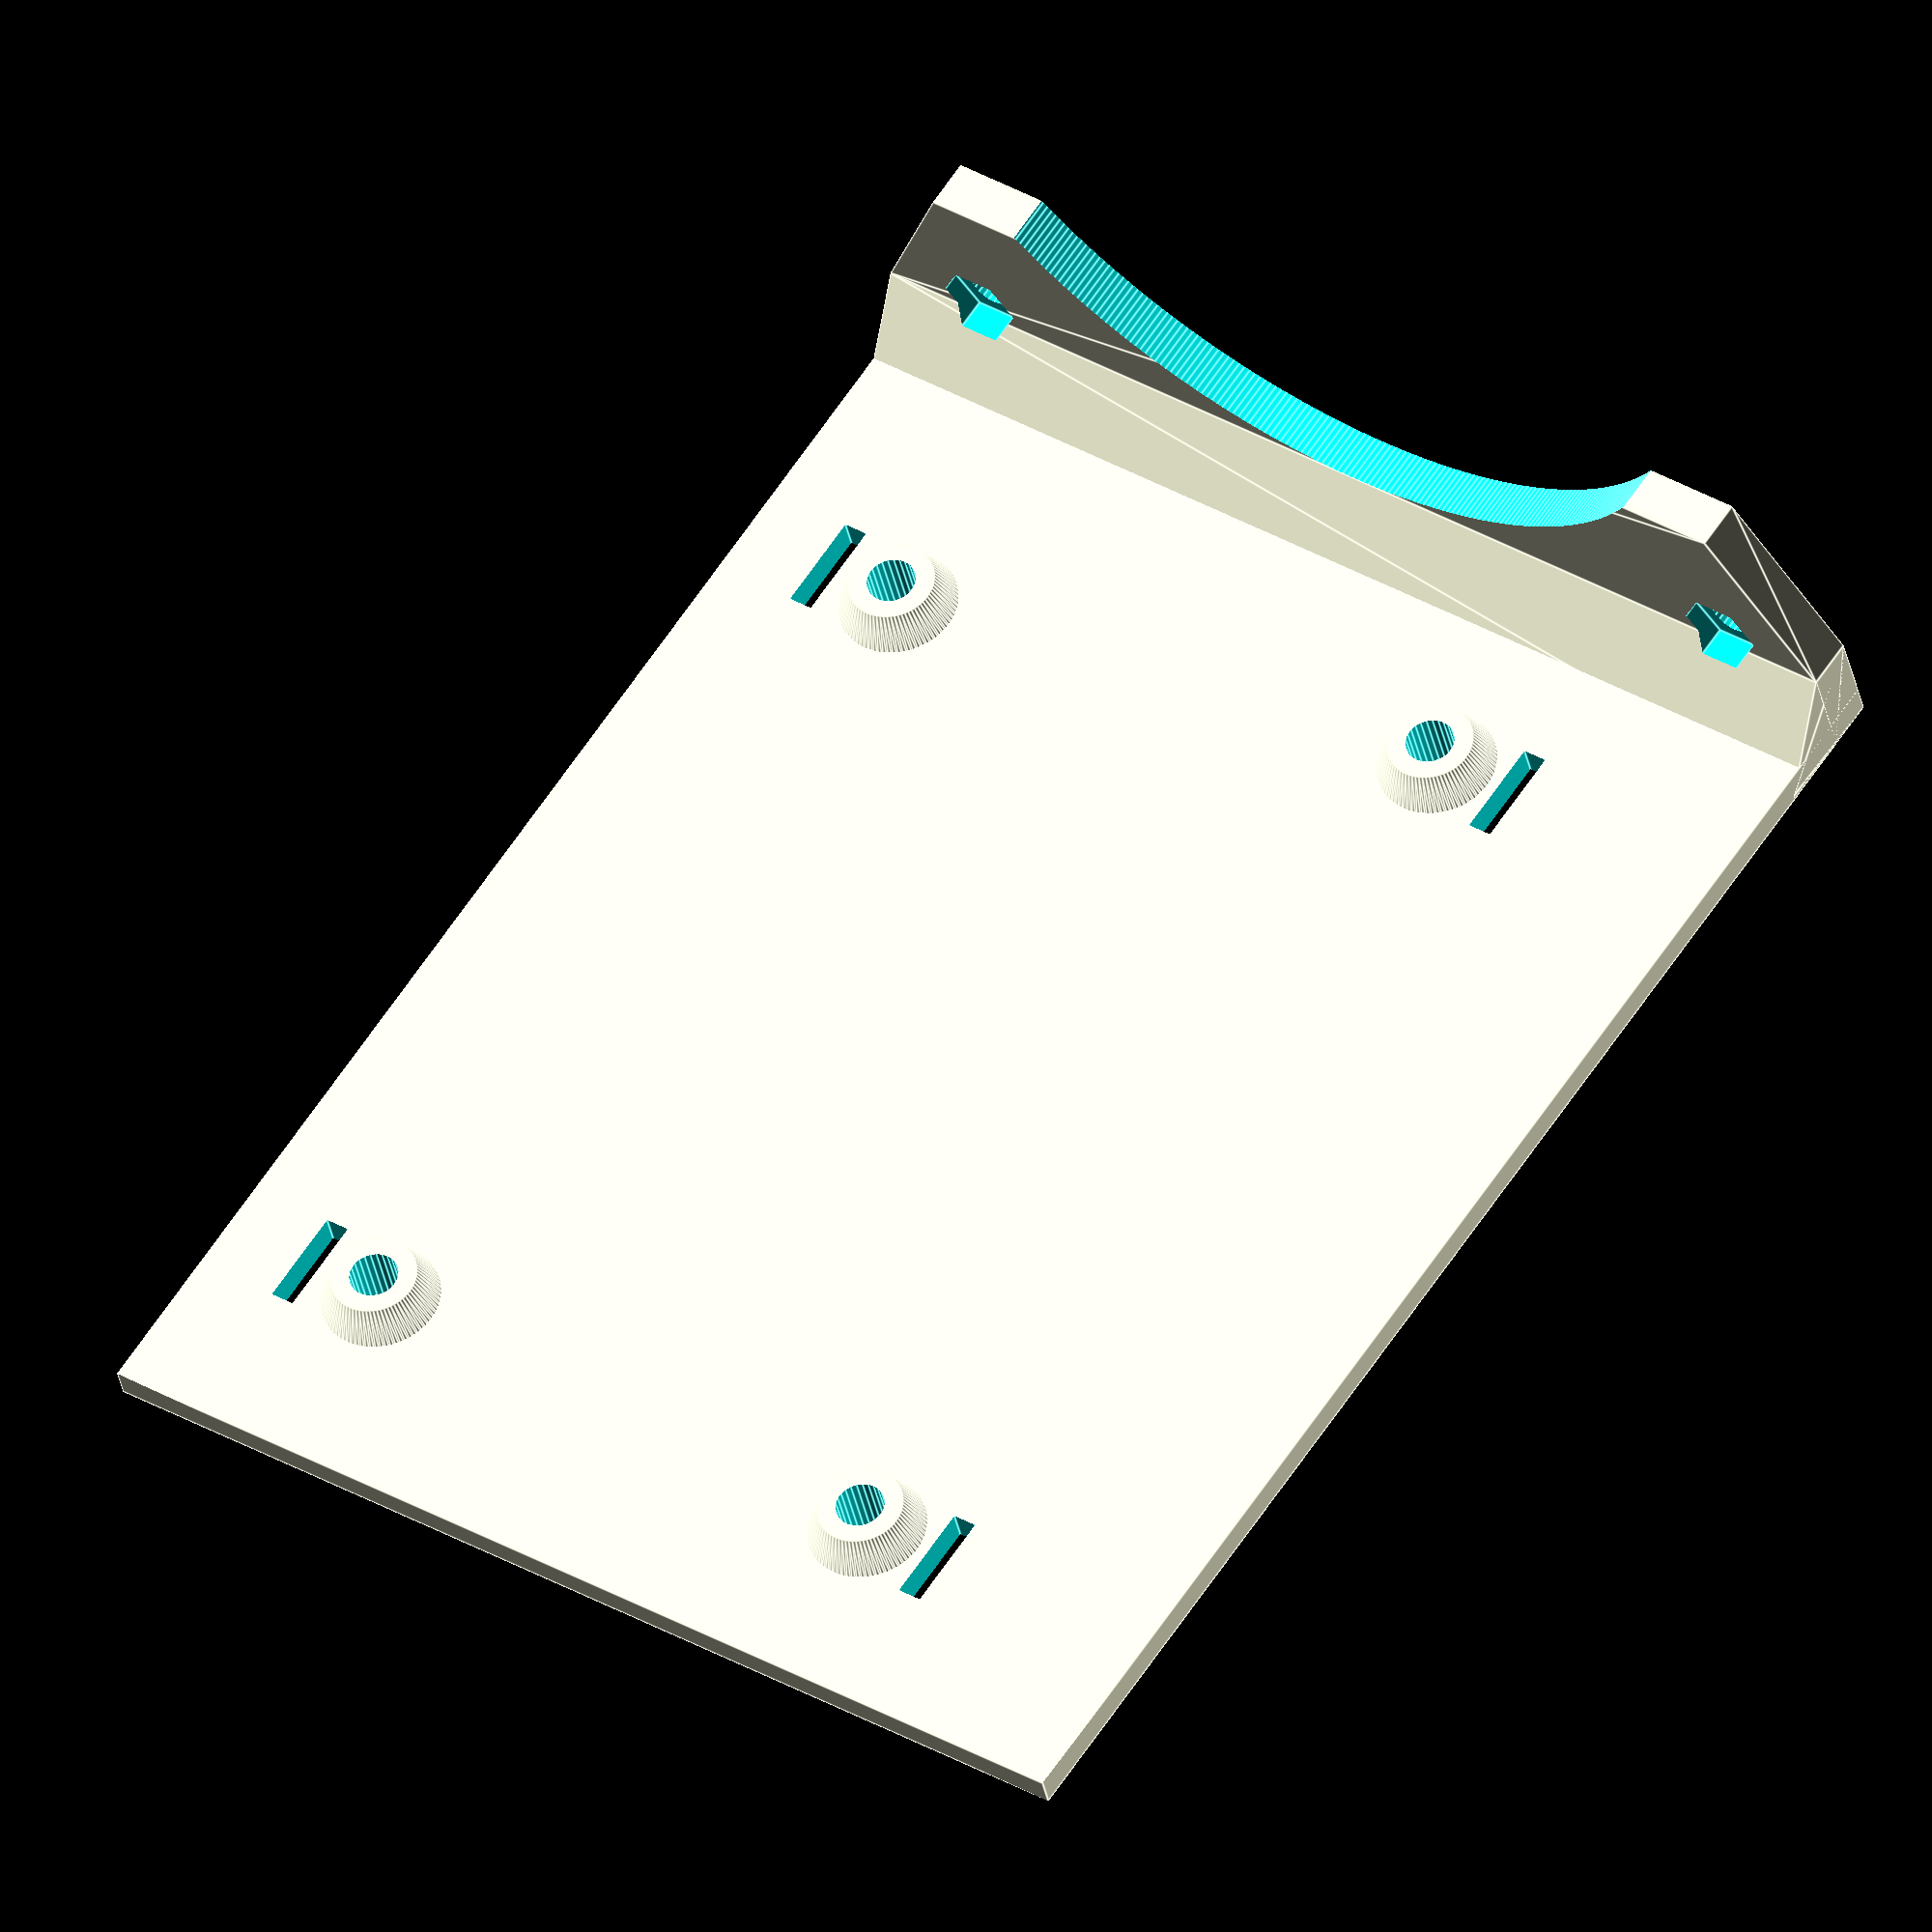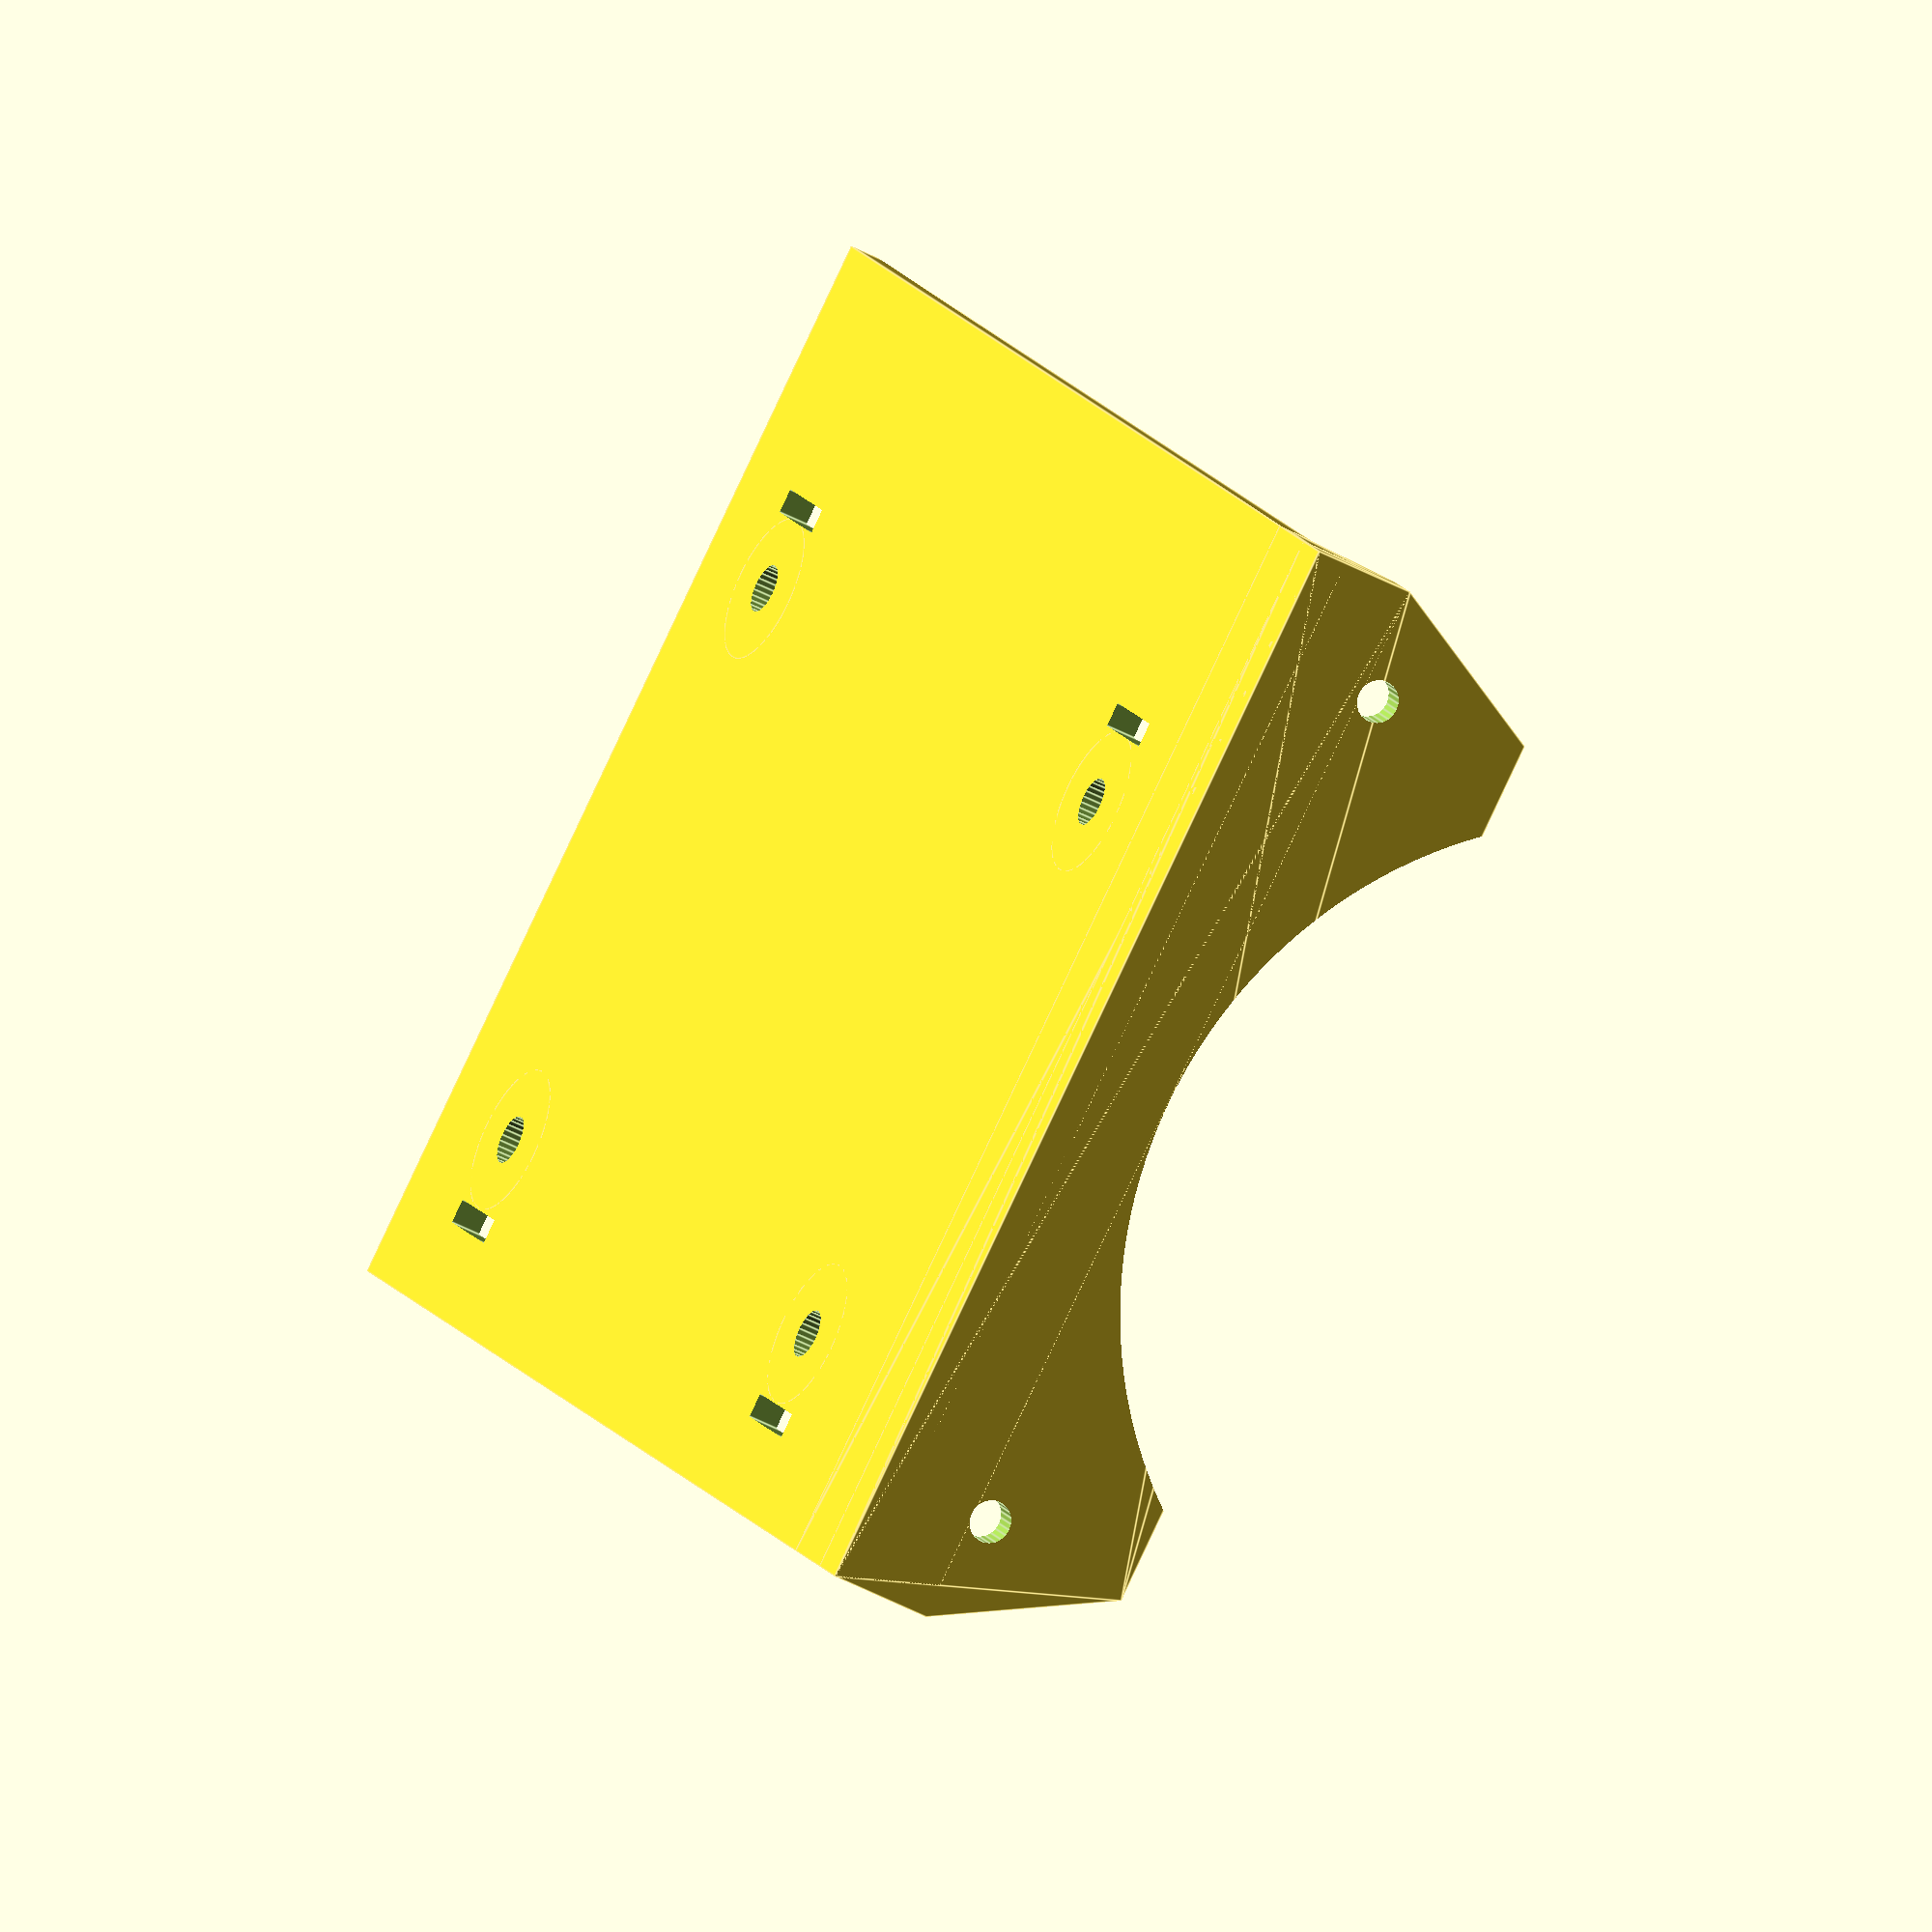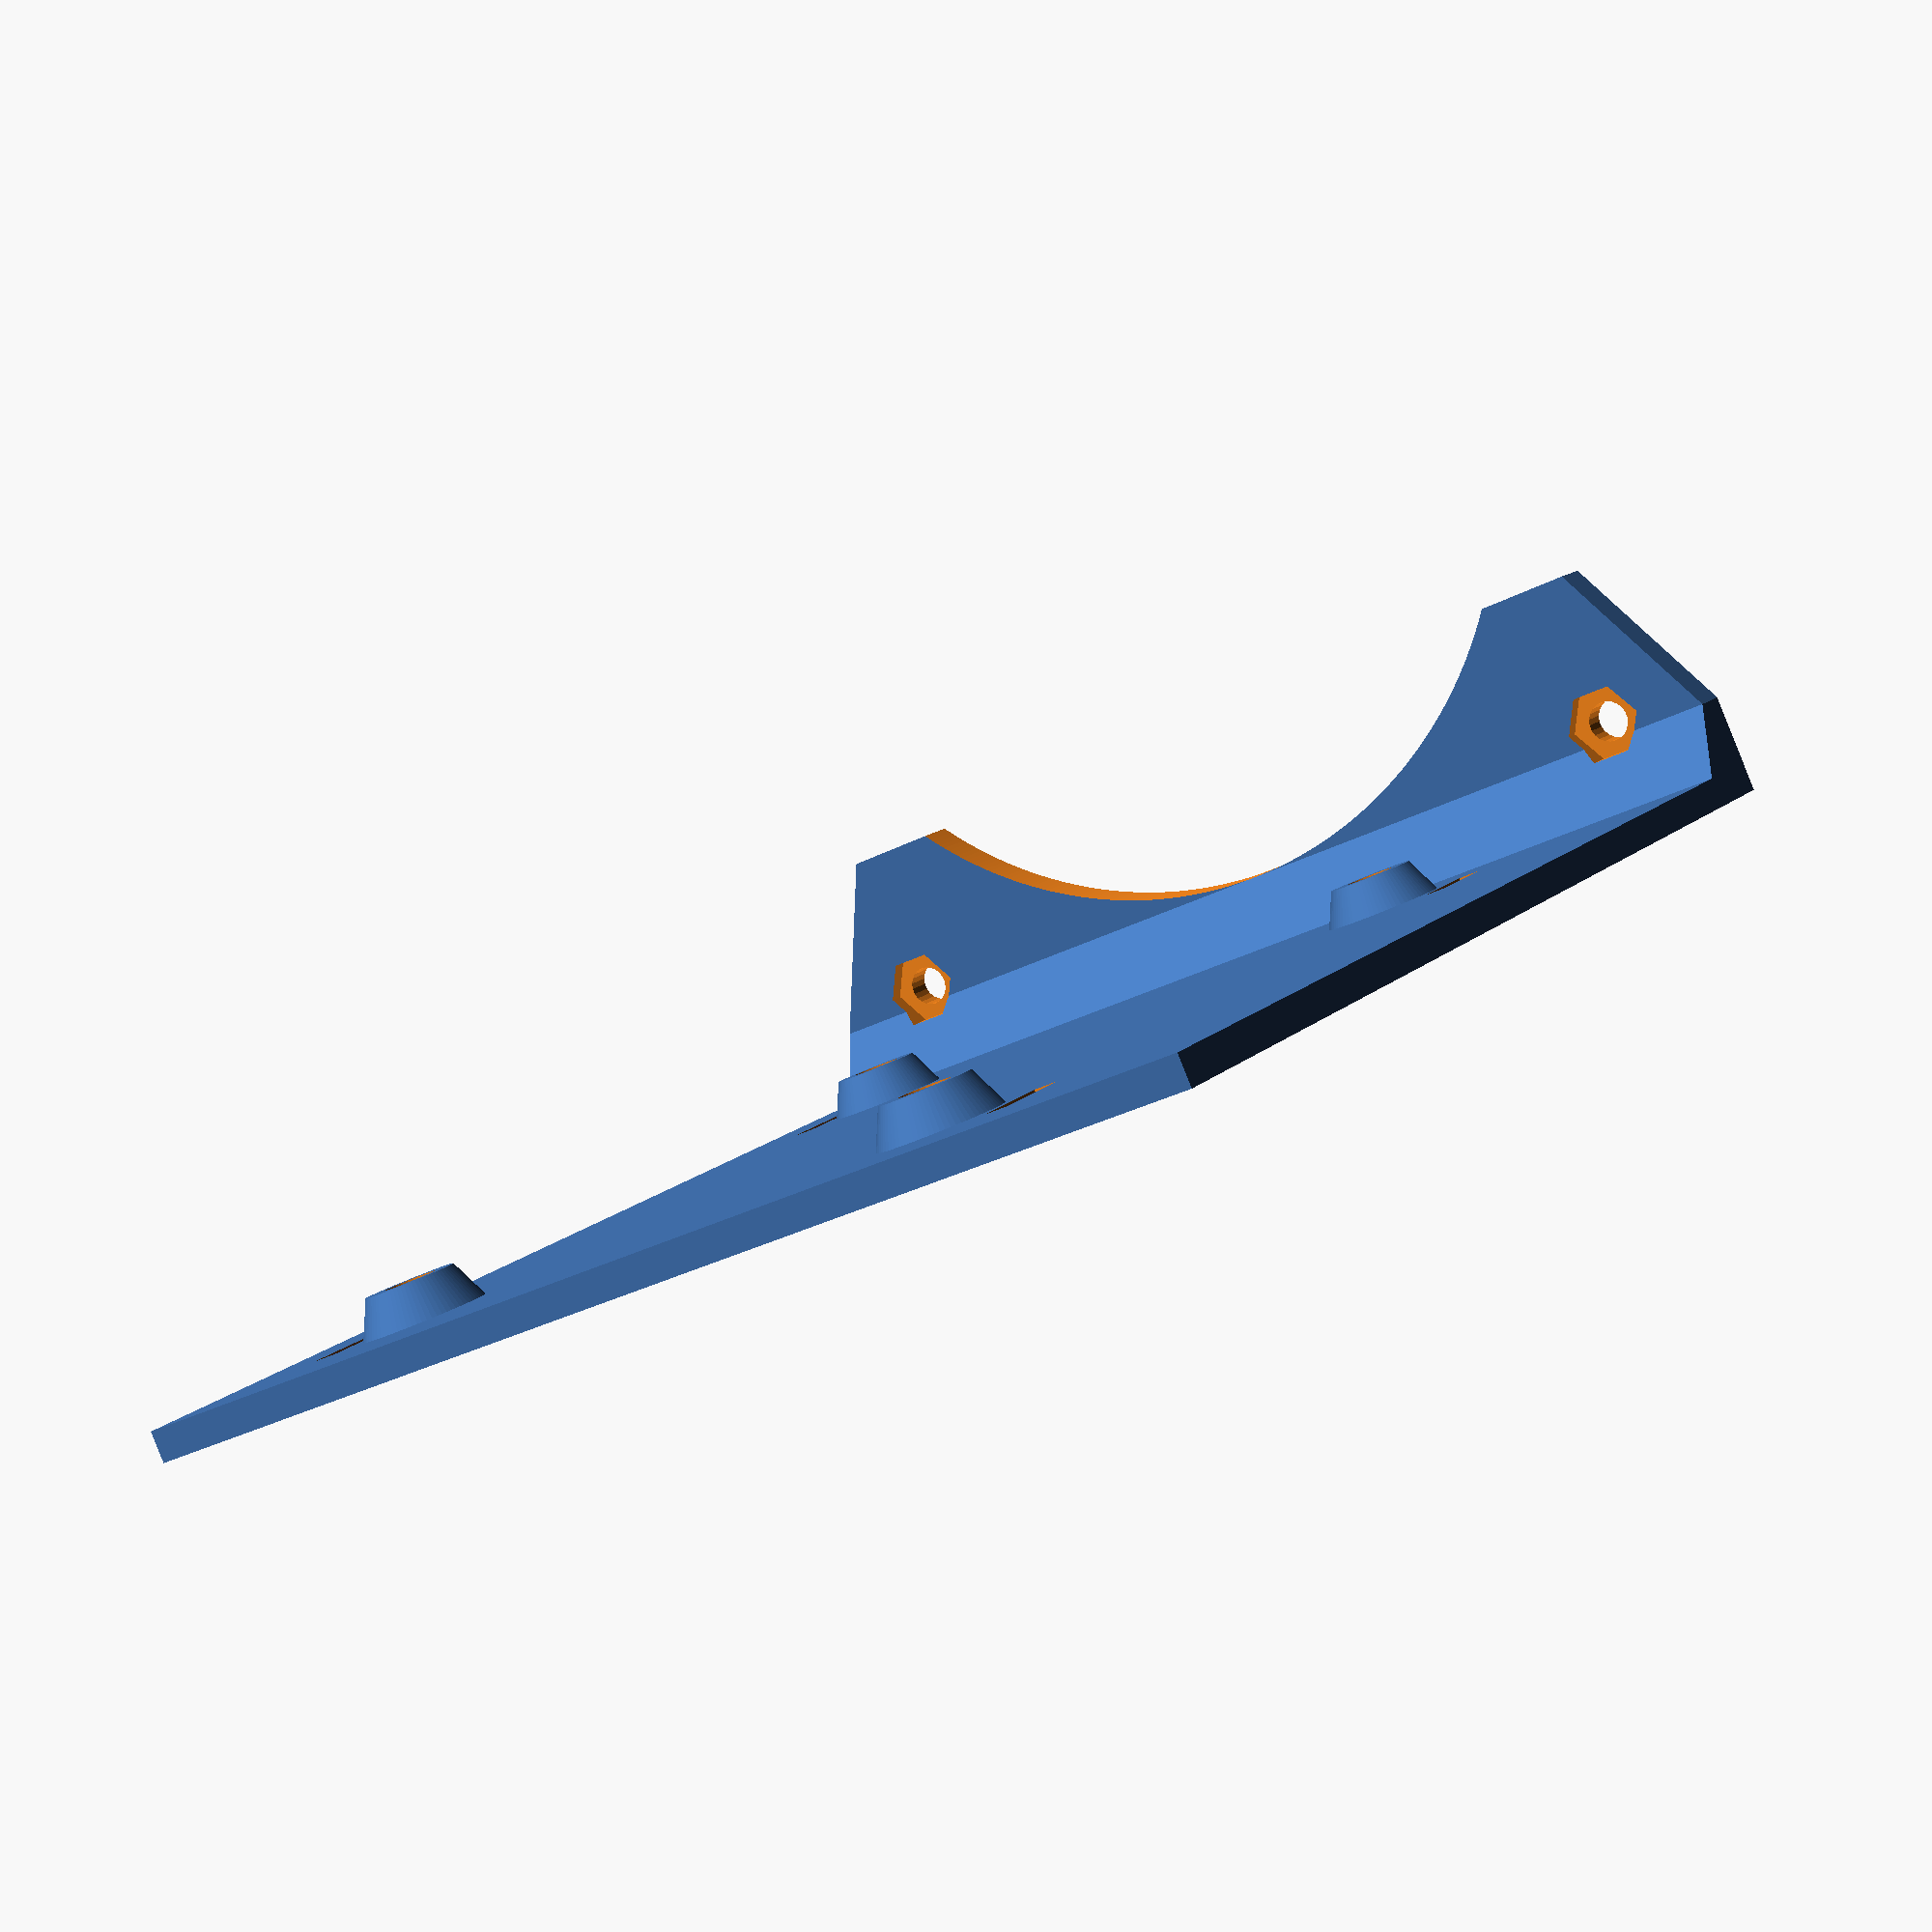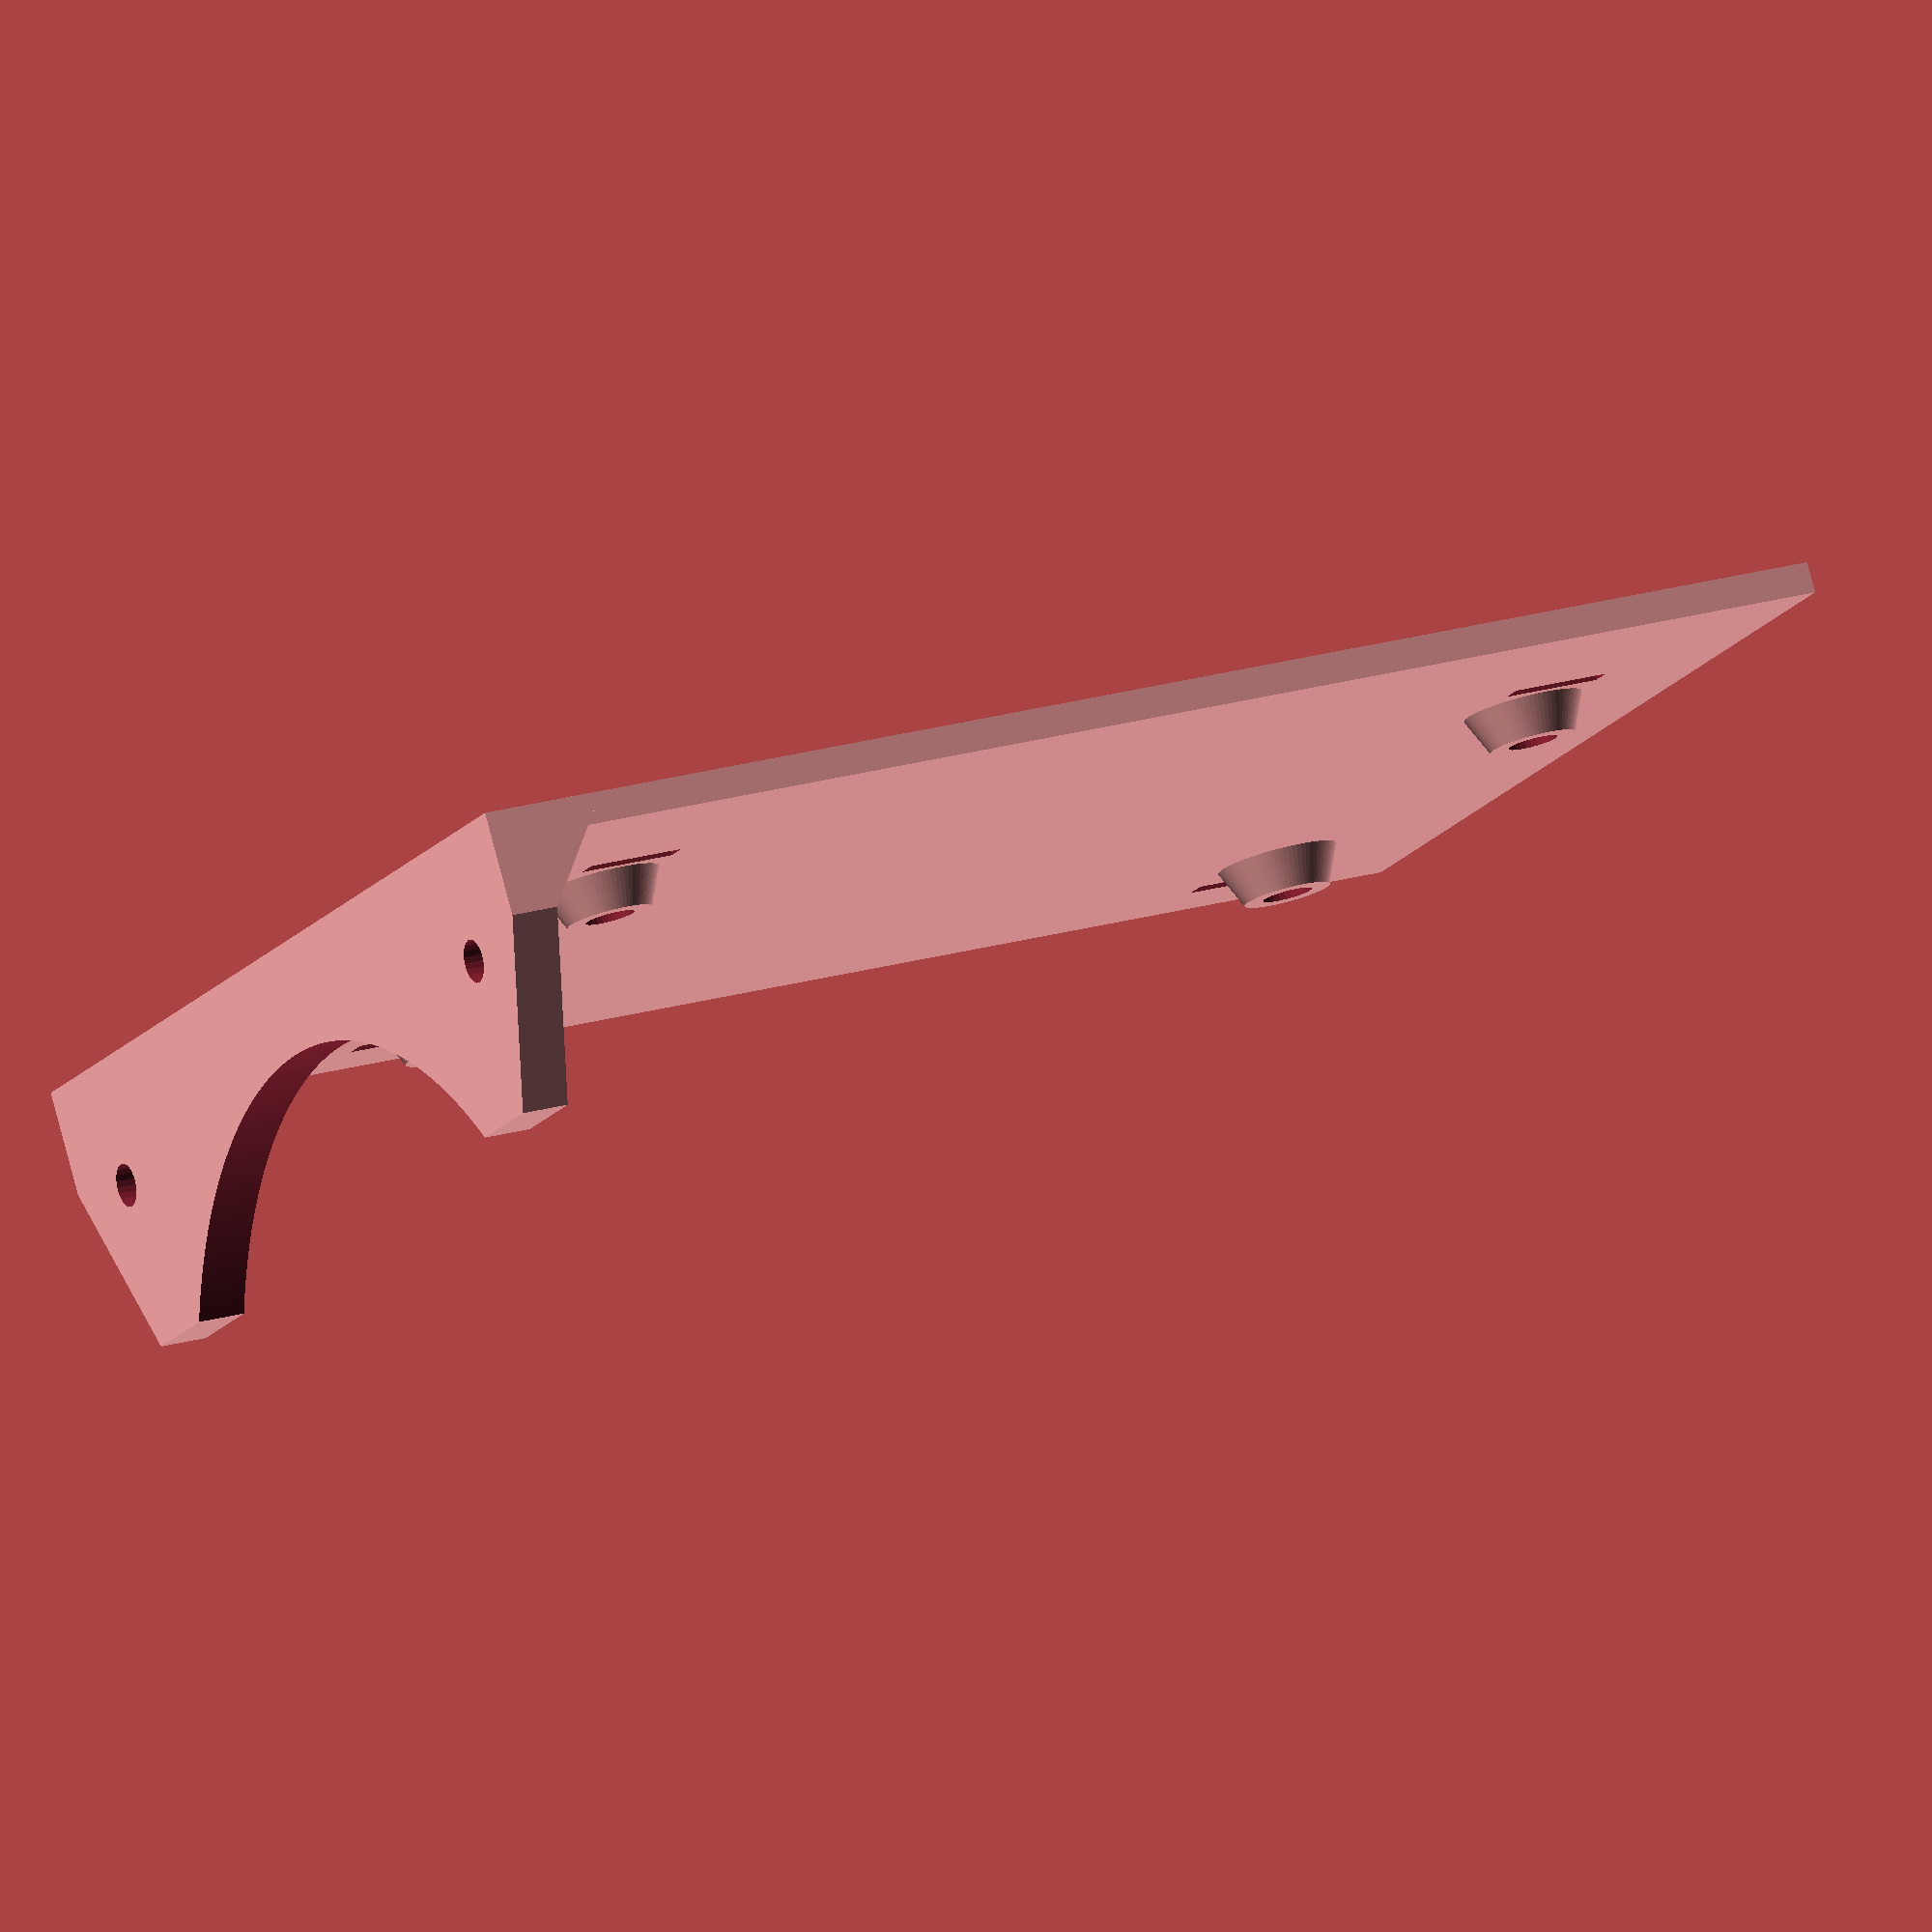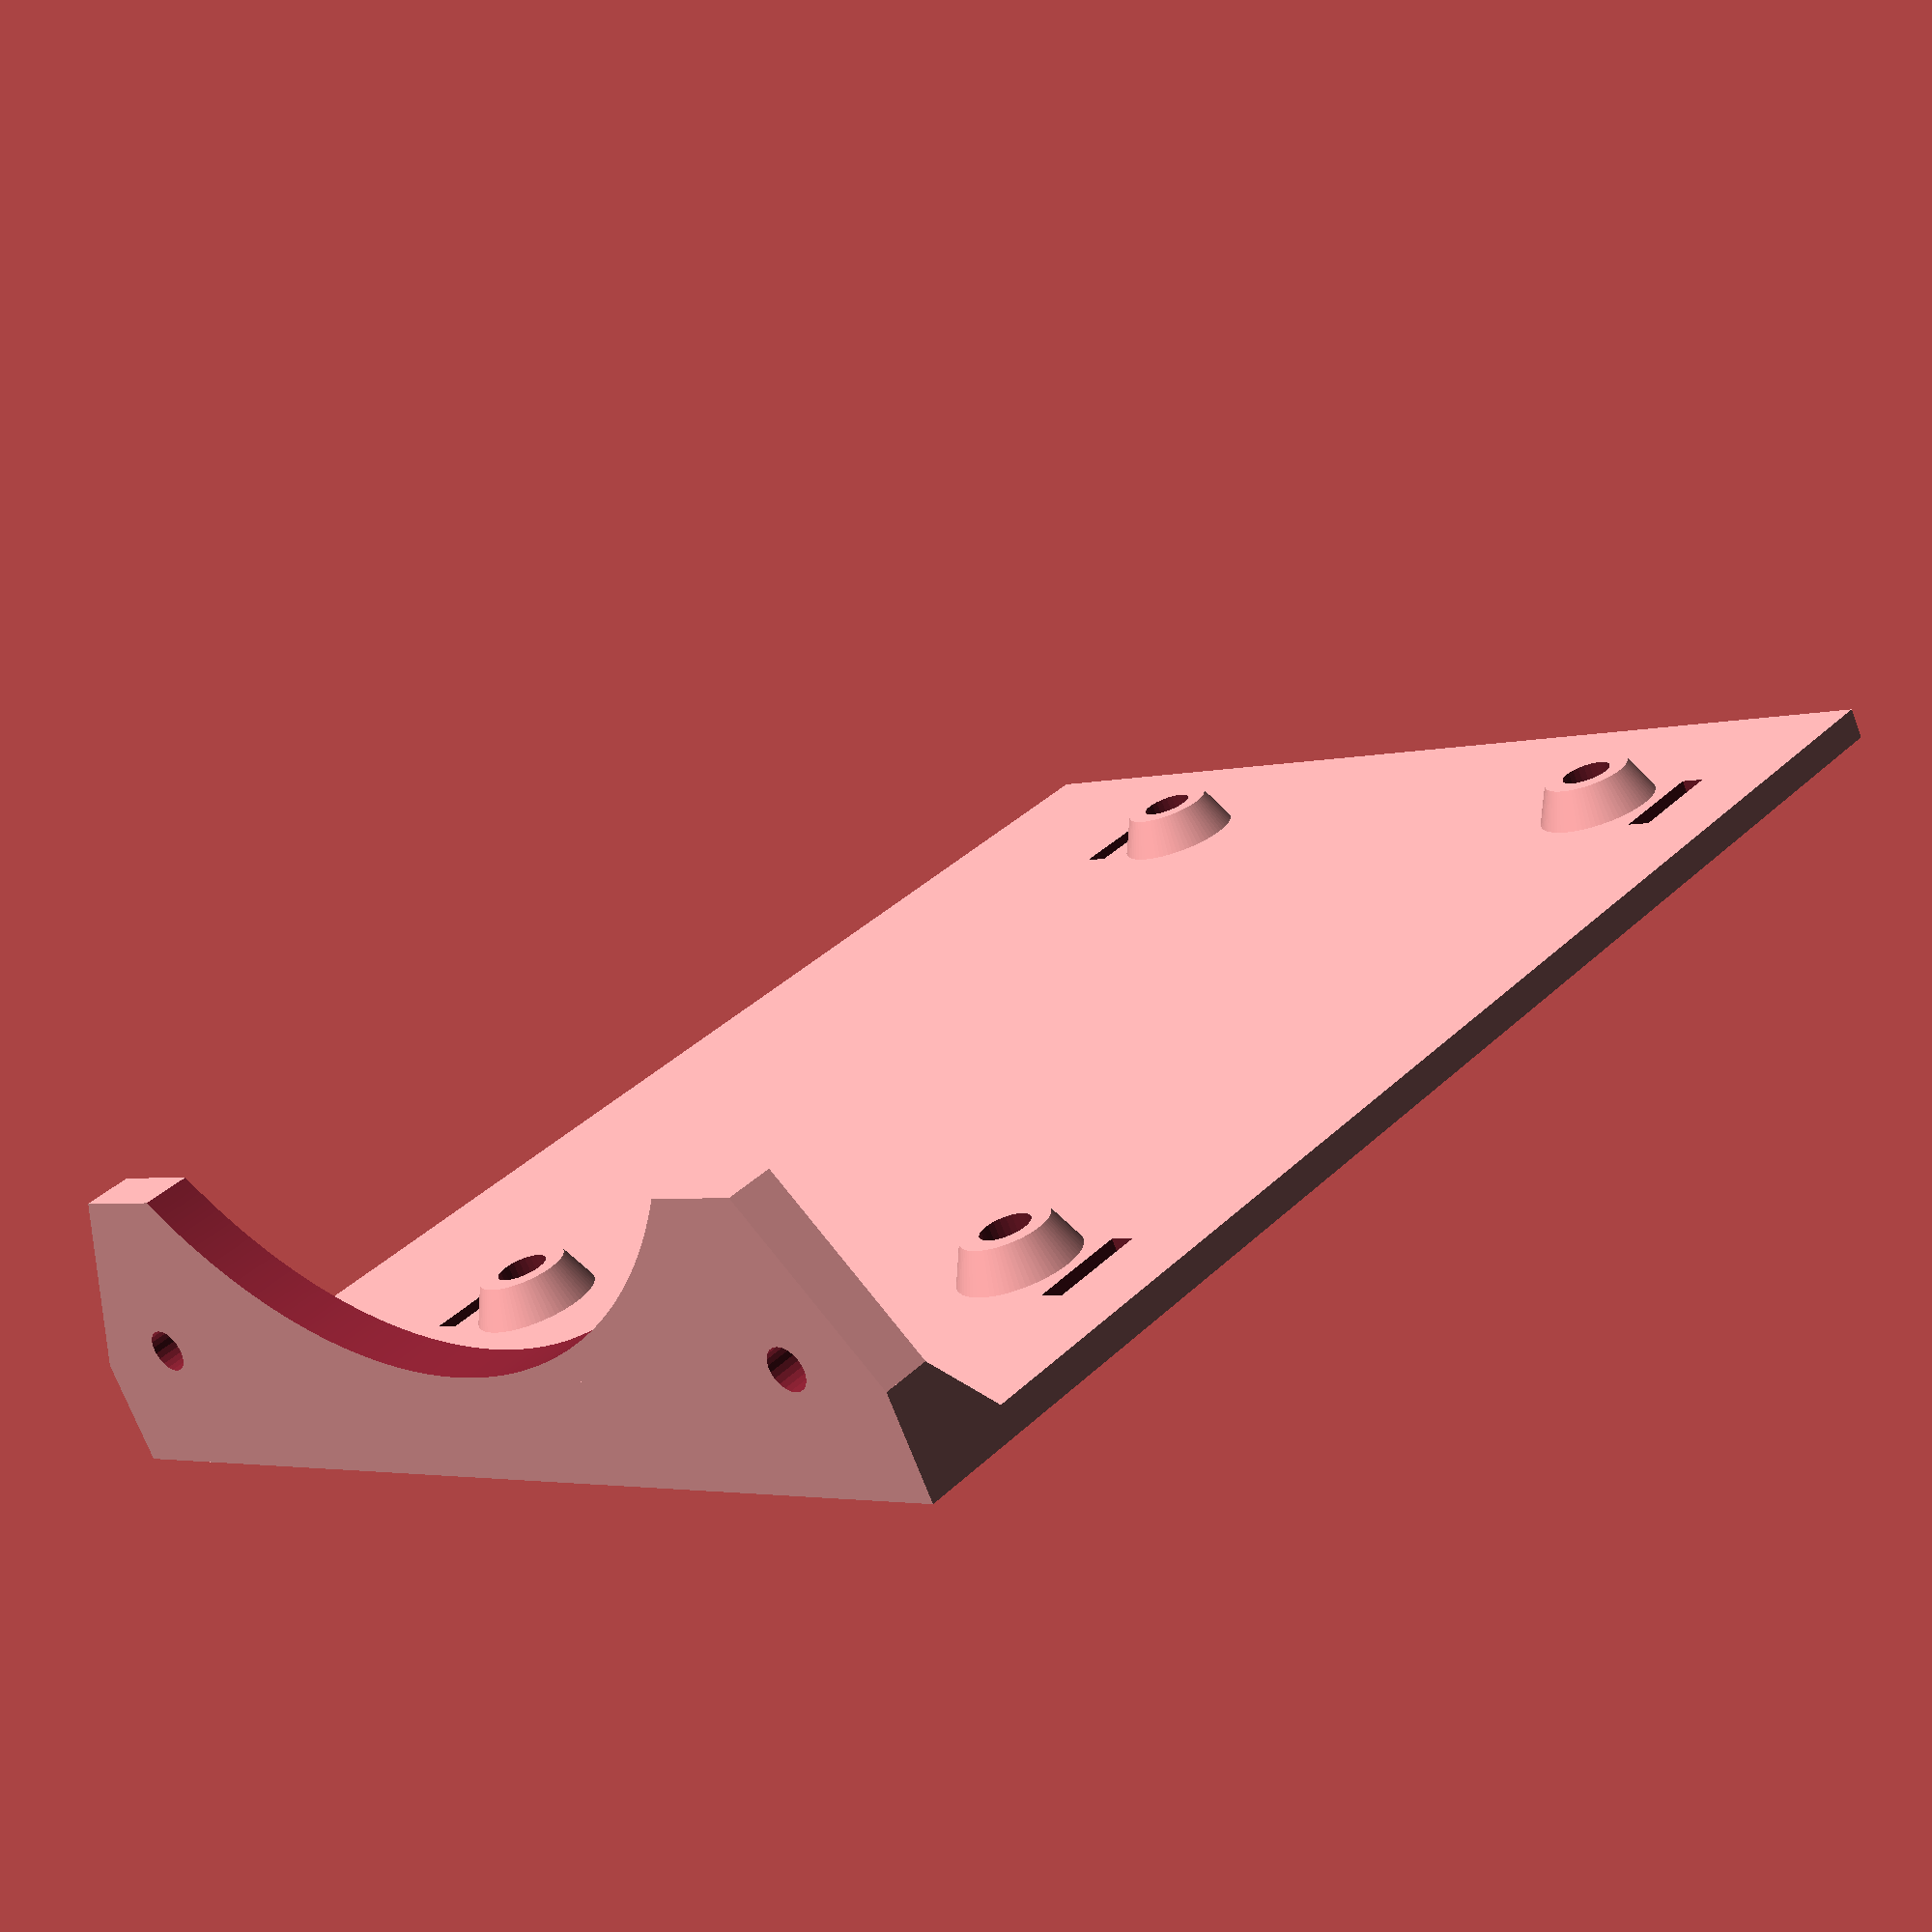
<openscad>

plate_thick=2.5;
plate_l=114+4;
plate_w=90;
m3_slot=3.5;
m3nut_r=6.6/2;

cut_out_r=2.66;
board_lift=3; //minimum clearance for arduino thru hole pokies
post_h=board_lift+plate_thick;
$fa=.5;
$fs=.5;
//15mm from upper arduino hole to edge of PICA board
//29mm from upper outer hole to edge of PICA
fan_lift=6; //distance from edge of fan to floor
fan_r=75/2; //radius of 80mm fan portion
fan_hole_space=72;
fan_size=80;
fan_offset=45;

/*//PICA
translate([-(114-5)+106.9,-29-73.25+10,20])
{
    cube([114,95,3]);
    translate([-47,95-13-31.5,0])cube([47,13,3]);
    translate([-47,0+31.5,0])cube([47,13,3]);
}
*/
module base_plate()
{
    translate([plate_l/2,-plate_w/2,plate_thick/2])cube([plate_l,plate_w,plate_thick],center=true);
    
    //fan
    hull()
    {
        translate([plate_l-2,-plate_w/2,4.25])cube([4,plate_w,8.5],center=true);
        translate([plate_l-5,-plate_w/2,.25])cube([10,plate_w,.5],center=true);
    }
    hull()
    {
        translate([plate_l-2,-plate_w/2,4.25])cube([4,plate_w,8.5],center=true);
        translate([plate_l-2,-plate_w/2,15])cube([4,plate_w-15,fan_lift+10],center=true);
    }
}
module screw_cut()
{
    //posts
    rr=2;
    translate([25.72,-25.1,-1])cylinder(r=rr,h=post_h+2);
    translate([100.6,-25.1,-1])cylinder(r=rr,h=post_h+2);
    translate([24.5,-73.2,-1])cylinder(r=rr,h=post_h+2);
    translate([106.9,-73.25,-1])cylinder(r=rr,h=post_h+2);
}
module mount_post()
{
    rr1=6;
    rr2=3.5;
    translate([25.72,-25.1,0])cylinder(r1=rr1,r2=rr2,h=post_h);
    translate([100.6,-25.1,0])cylinder(r1=rr1,r2=rr2,h=post_h);
    translate([24.5,-73.2,0])cylinder(r1=rr1,r2=rr2,h=post_h);
    translate([106.9,-73.25,0])cylinder(r1=rr1,r2=rr2,h=post_h);
}
module fan()
{
    translate([plate_l,-fan_offset,fan_lift])
    {
        translate([0,0,fan_size/2])rotate([0,90,0])cylinder(r=fan_r,h=20,center=true);
        translate([0,0-fan_hole_space/2,fan_size/2-fan_hole_space/2])rotate([0,90,0])cylinder(r=m3_slot/2,h=20,center=true);
        translate([0,0+fan_hole_space/2,fan_size/2-fan_hole_space/2])rotate([0,90,0])cylinder(r=m3_slot/2,h=20,center=true);
        //hex
        translate([-4.5,0-fan_hole_space/2,fan_size/2-fan_hole_space/2])rotate([0,90,0])rotate([0,0,30])cylinder(r=m3nut_r,h=4,$fn=6,center=true);
        translate([-4.5,0+fan_hole_space/2,,fan_size/2-fan_hole_space/2])rotate([0,90,0])rotate([0,0,30])cylinder(r=m3nut_r,h=4,$fn=6,center=true);
    }
}
module tie_cut()
{
    translate([26,-18,0])cube([8,2,20],center=true);
    translate([101,-18,0])cube([8,2,20],center=true);
    translate([24.5,-80,0])cube([8,2,20],center=true);
    translate([107,-80,0])cube([8,2,20],center=true);
}
module final()
{
    difference()
    {
        union()
        {
            base_plate();
            translate([-10,10,0])mount_post();
            //translate([25,-35,plate_thick-.05])scale([.8,1,1])spine();
            //translate([25,-83,plate_thick-.05])scale([.8,1,1])spine();
            //translate([75,-73.5,plate_thick-.05])rotate([0,0,93])scale([.5,1,1])spine();
        }
        translate([-10,10,0])screw_cut();
        fan();
        translate([-10,10,0])tie_cut();
    }
}
final();
module spine()
{
    difference()
    {
        cube([100,20,5]);
        translate([0,-13.5,2-.1])spine_cut();
        translate([0,13.5,2-.1])spine_cut(); 
    }
}
module spine_cut()
{
    minkowski()
    {
        cube([100,20,5]);
        sphere(r=2);
    }
}
//spine();
</openscad>
<views>
elev=35.8 azim=303.9 roll=10.9 proj=o view=edges
elev=225.5 azim=306.4 roll=302.0 proj=o view=edges
elev=89.0 azim=298.8 roll=21.8 proj=p view=wireframe
elev=279.2 azim=203.3 roll=345.2 proj=o view=wireframe
elev=252.0 azim=312.5 roll=159.2 proj=p view=wireframe
</views>
